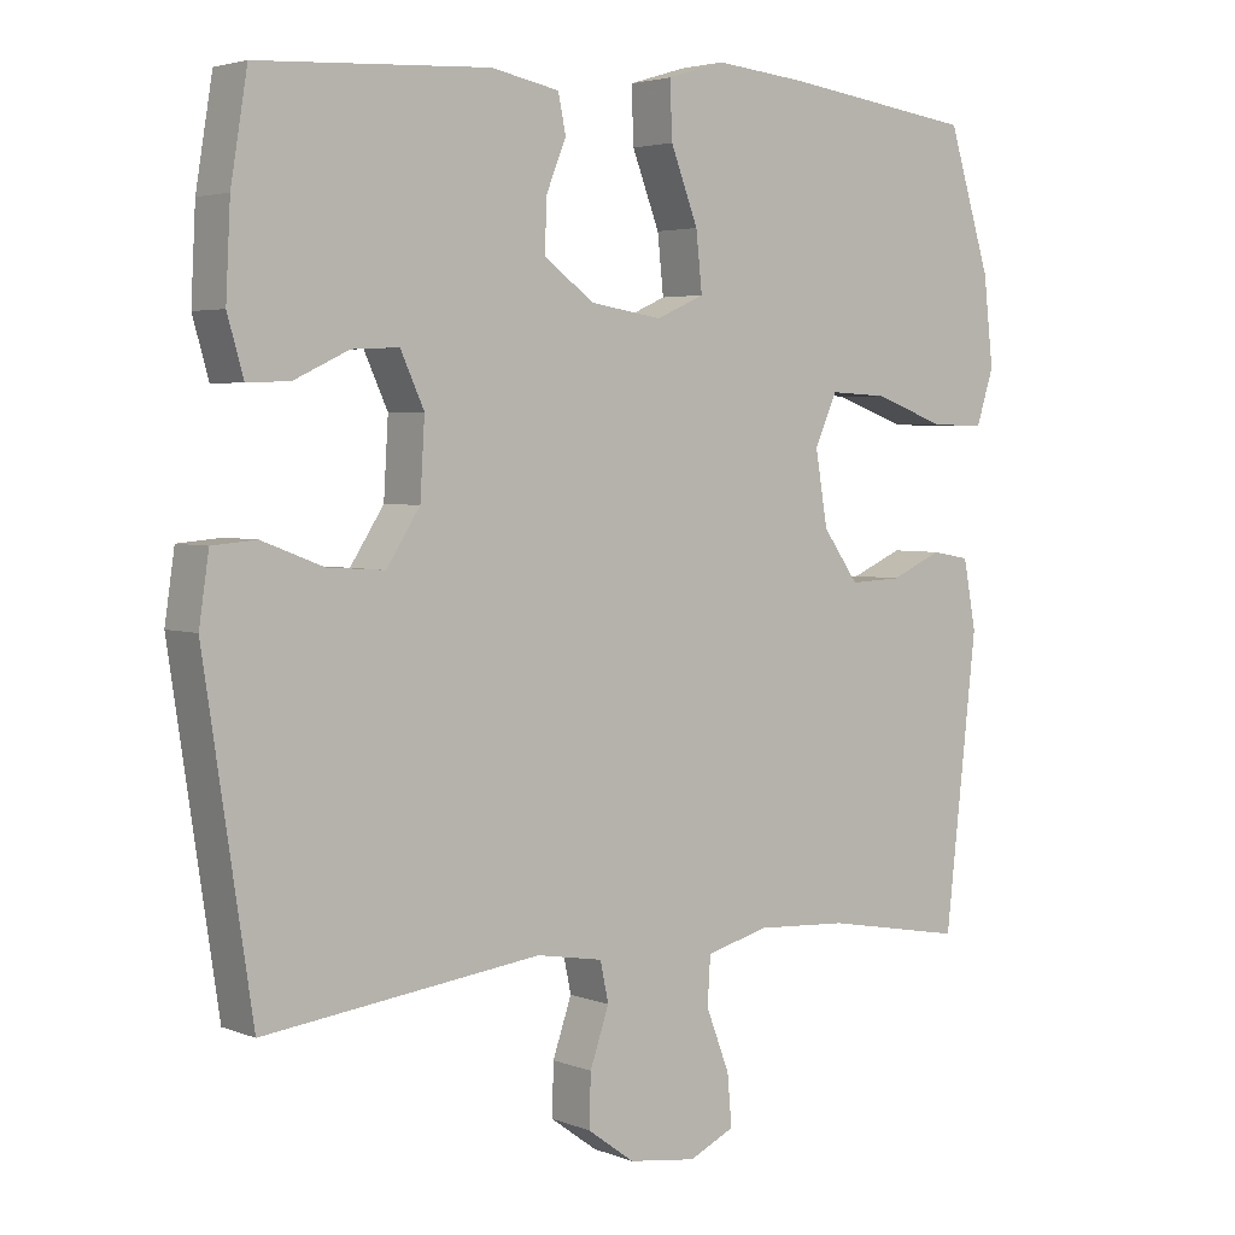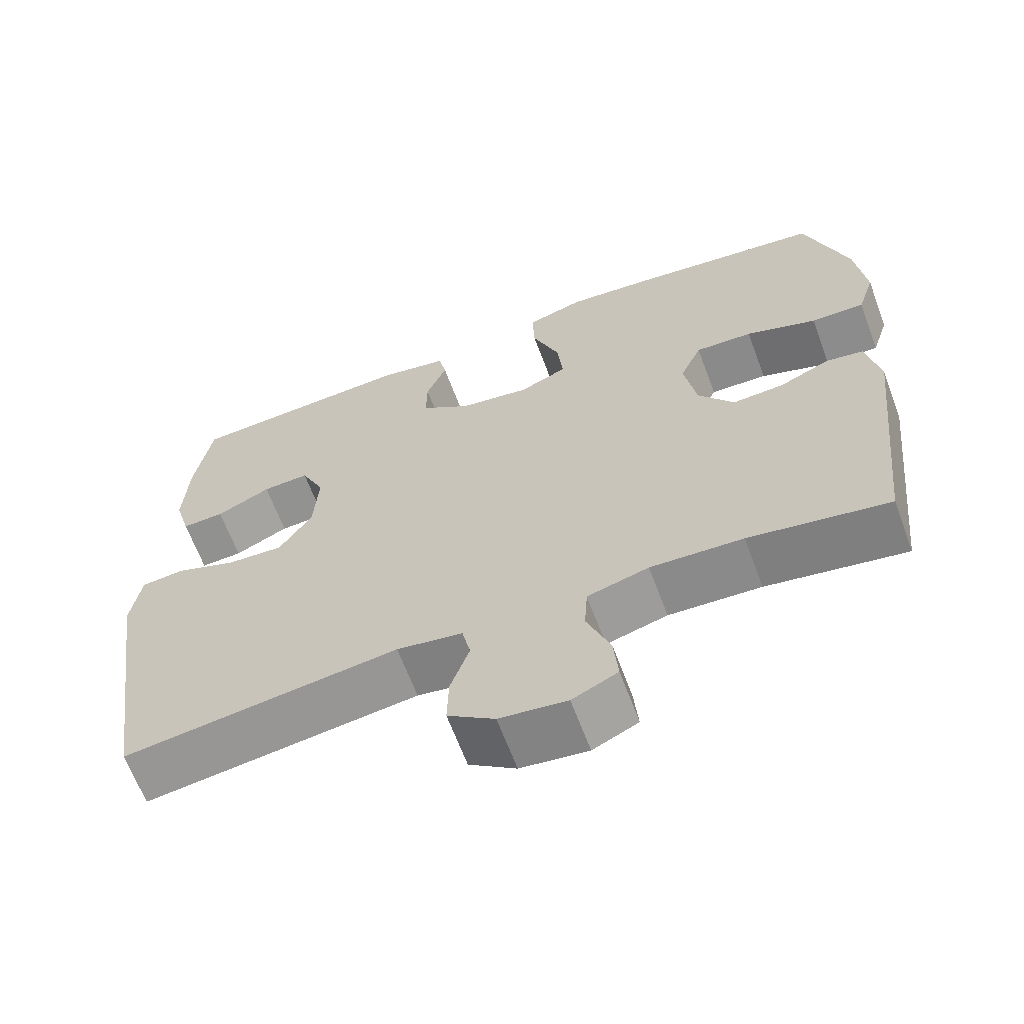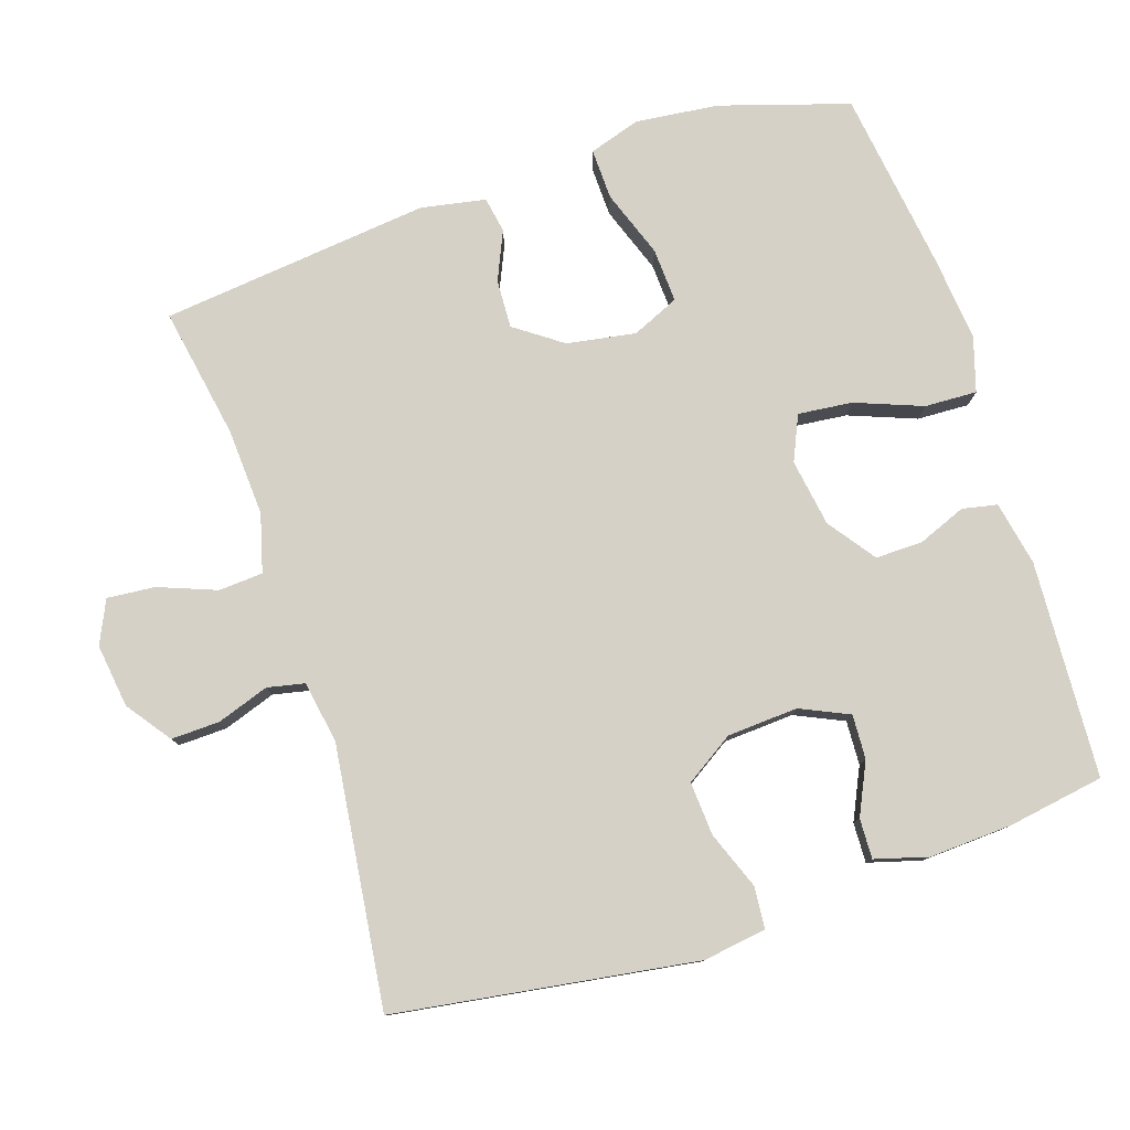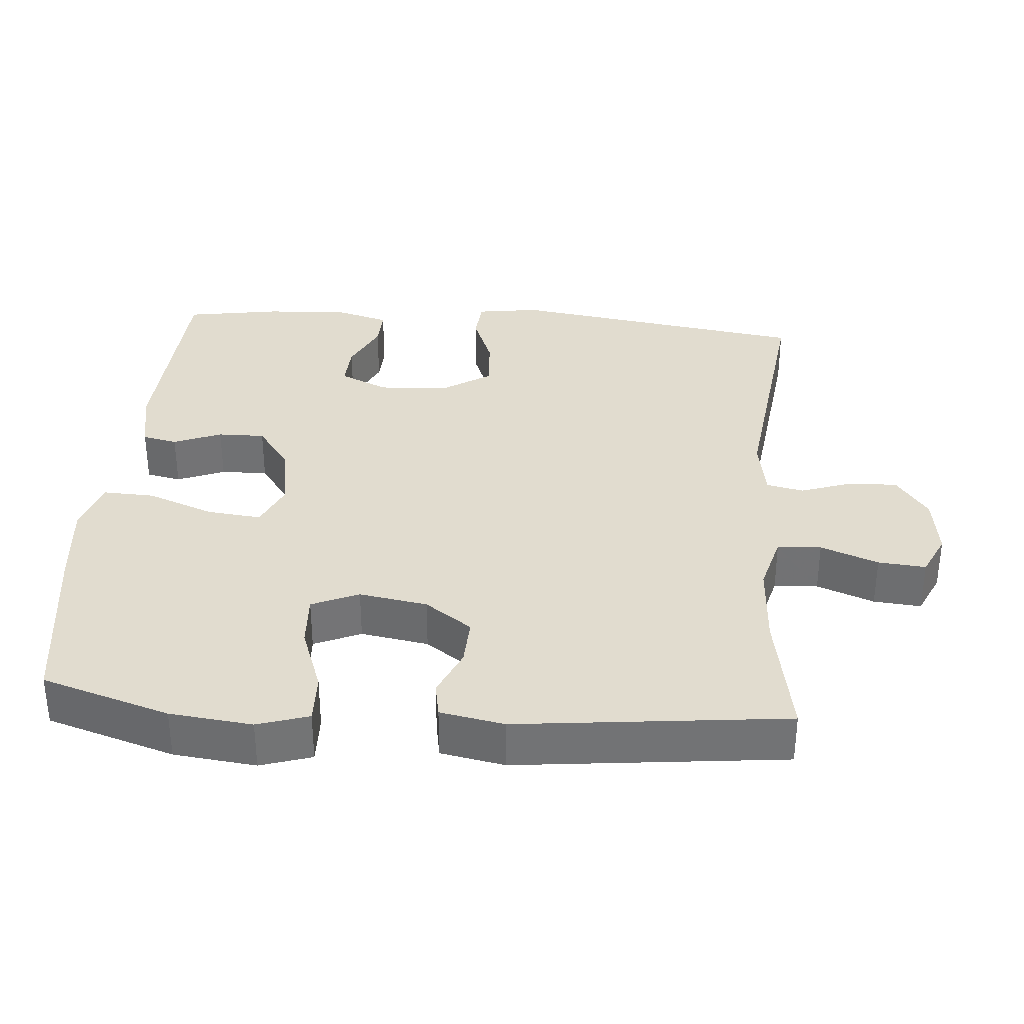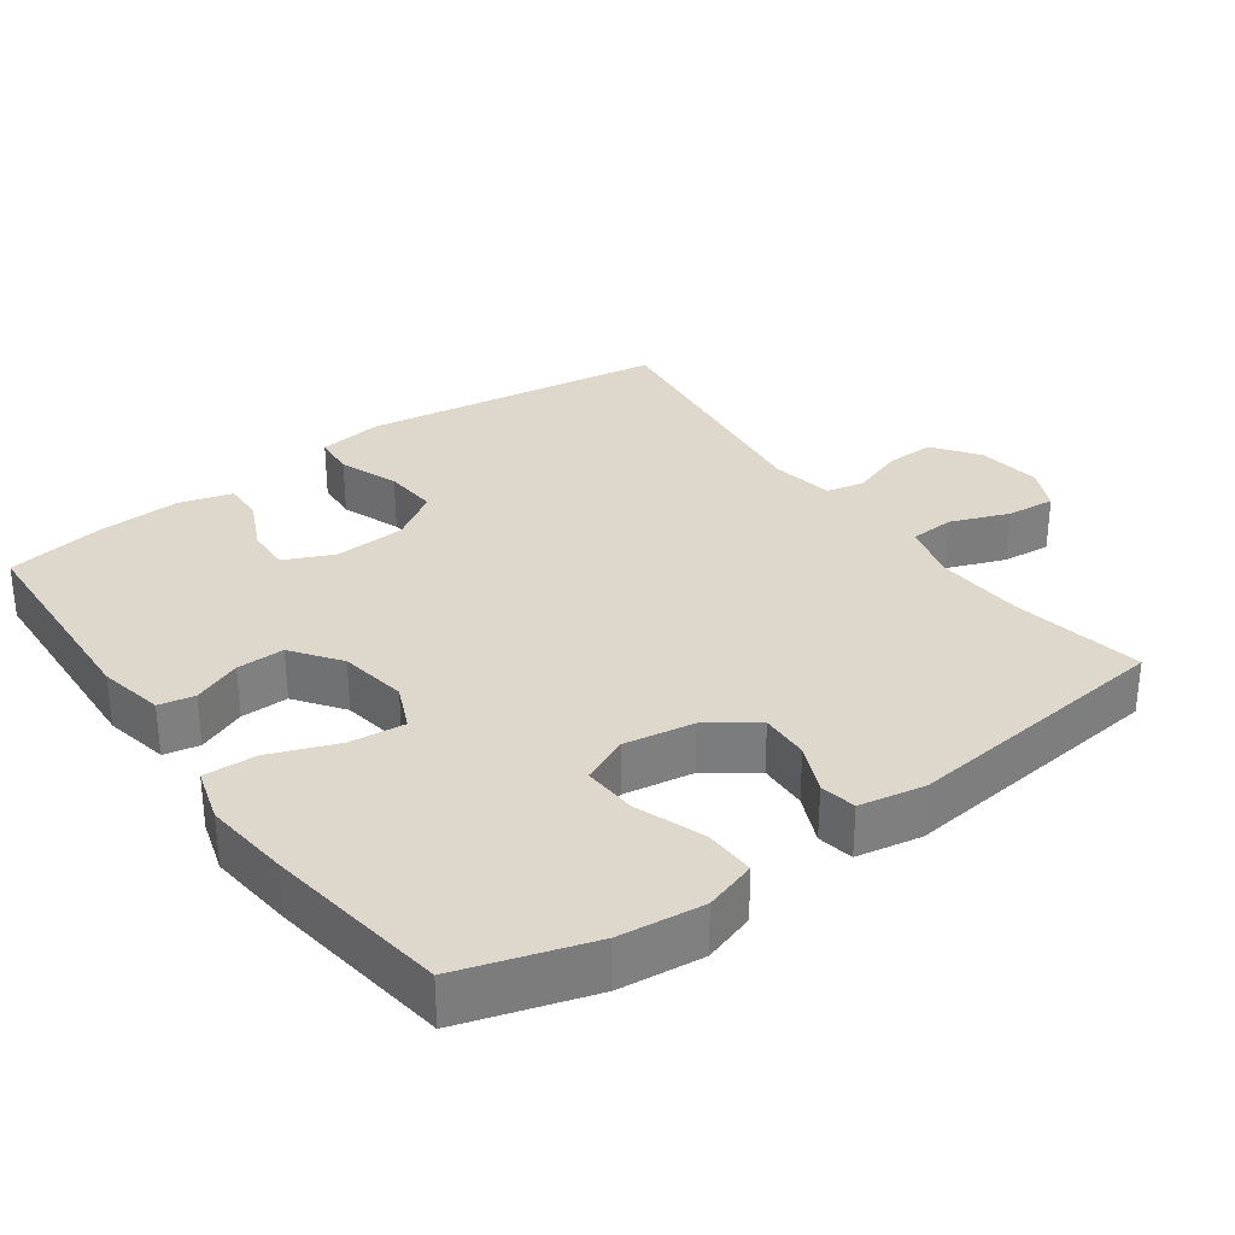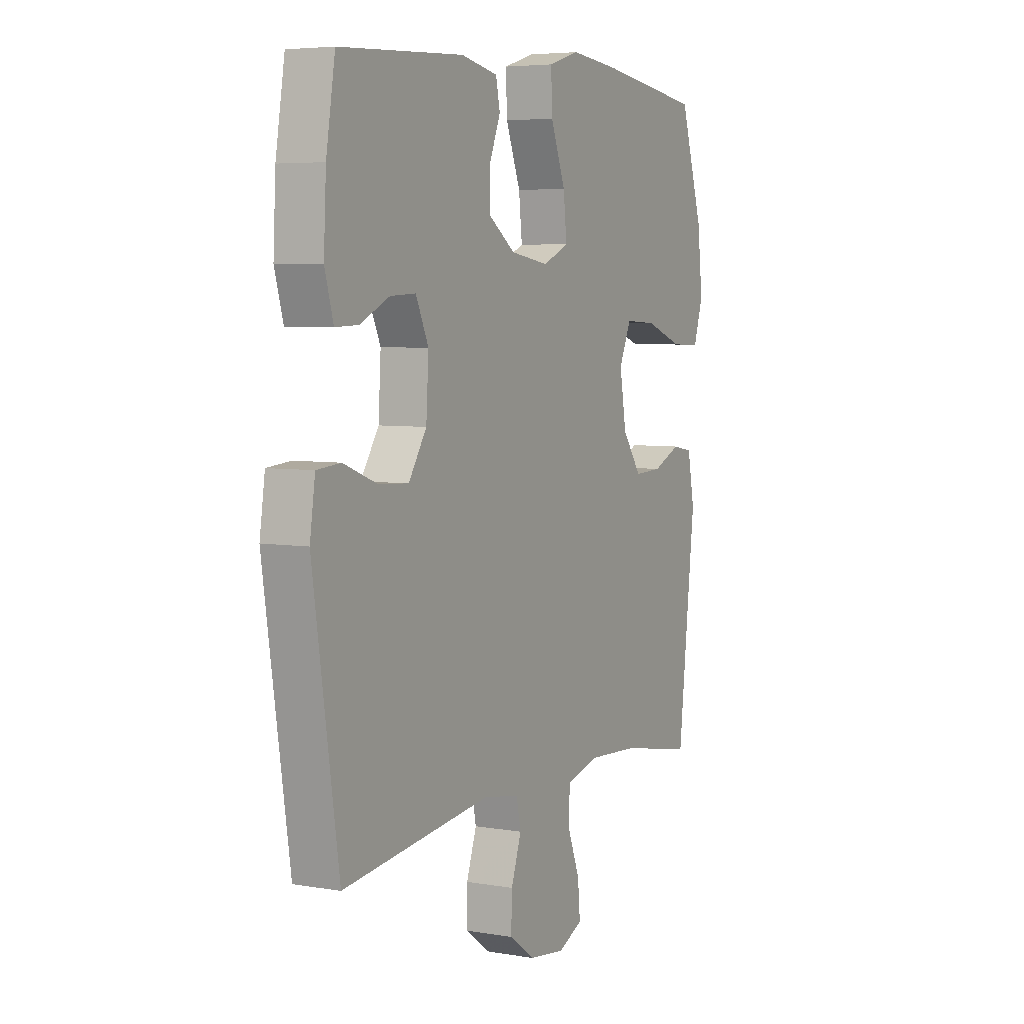
<metadata>
{"format":"obj","ext":"obj","renderer":"f3d","projection":"perspective","resolution":1024,"background":"white","views":[{"elev":3.7,"azim":-38.2,"up":"+Z"},{"elev":-65.0,"azim":20.5,"up":"+Z"},{"elev":79.1,"azim":-108.1,"up":"+Y"},{"elev":34.3,"azim":94.6,"up":"+Y"},{"elev":31.4,"azim":54.1,"up":"+Y"},{"elev":5.4,"azim":-62.0,"up":"+Z"}]}
</metadata>
<code>
v -0.5 0.07 0.5
v -0.197 0.07 0.516
v -0.107 0.07 0.498
v -0.097 0.07 0.449
v -0.124 0.07 0.382
v -0.125 0.07 0.316
v -0.059 0.07 0.268
v 0.035 0.07 0.253
v 0.098 0.07 0.281
v 0.09 0.07 0.357
v 0.054 0.07 0.451
v 0.051 0.07 0.524
v 0.127 0.07 0.547
v 0.246 0.07 0.535
v 0.5 0.07 0.5
v 0.556 0.07 0.32
v 0.569 0.07 0.204
v 0.546 0.07 0.132
v 0.475 0.07 0.134
v 0.381 0.07 0.168
v 0.305 0.07 0.172
v 0.276 0.07 0.106
v 0.292 0.07 0.01
v 0.339 0.07 -0.056
v 0.407 0.07 -0.053
v 0.475 0.07 -0.023
v 0.525 0.07 -0.032
v 0.542 0.07 -0.122
v 0.5 0.07 -0.5
v 0.316 0.07 -0.467
v 0.194 0.07 -0.46
v 0.113 0.07 -0.482
v 0.109 0.07 -0.544
v 0.14 0.07 -0.625
v 0.146 0.07 -0.692
v 0.086 0.07 -0.72
v -0.003 0.07 -0.708
v -0.065 0.07 -0.663
v -0.063 0.07 -0.595
v -0.038 0.07 -0.522
v -0.049 0.07 -0.47
v -0.136 0.07 -0.455
v -0.5 0.07 -0.5
v -0.563 0.07 -0.078
v -0.55 0.07 0.01
v -0.492 0.07 0.015
v -0.411 0.07 -0.016
v -0.336 0.07 -0.021
v -0.292 0.07 0.047
v -0.286 0.07 0.146
v -0.317 0.07 0.214
v -0.379 0.07 0.211
v -0.451 0.07 0.177
v -0.507 0.07 0.175
v -0.528 0.07 0.249
v -0.522 0.07 0.366
v -0.5 0 0.5
v -0.197 0 0.516
v -0.107 0 0.498
v -0.097 0 0.449
v -0.124 0 0.382
v -0.125 0 0.316
v -0.059 0 0.268
v 0.035 0 0.253
v 0.098 0 0.281
v 0.09 0 0.357
v 0.054 0 0.451
v 0.051 0 0.524
v 0.127 0 0.547
v 0.246 0 0.535
v 0.5 0 0.5
v 0.556 0 0.32
v 0.569 0 0.204
v 0.546 0 0.132
v 0.475 0 0.134
v 0.381 0 0.168
v 0.305 0 0.172
v 0.276 0 0.106
v 0.292 0 0.01
v 0.339 0 -0.056
v 0.407 0 -0.053
v 0.475 0 -0.023
v 0.525 0 -0.032
v 0.542 0 -0.122
v 0.5 0 -0.5
v 0.316 0 -0.467
v 0.194 0 -0.46
v 0.113 0 -0.482
v 0.109 0 -0.544
v 0.14 0 -0.625
v 0.146 0 -0.692
v 0.086 0 -0.72
v -0.003 0 -0.708
v -0.065 0 -0.663
v -0.063 0 -0.595
v -0.038 0 -0.522
v -0.049 0 -0.47
v -0.136 0 -0.455
v -0.5 0 -0.5
v -0.563 0 -0.078
v -0.55 0 0.01
v -0.492 0 0.015
v -0.411 0 -0.016
v -0.336 0 -0.021
v -0.292 0 0.047
v -0.286 0 0.146
v -0.317 0 0.214
v -0.379 0 0.211
v -0.451 0 0.177
v -0.507 0 0.175
v -0.528 0 0.249
v -0.522 0 0.366
f 52 53 54 55
f 51 52 55 56
f 44 45 46 47
f 42 43 44 47
f 41 42 47 48
f 37 38 39 40
f 35 36 37 40
f 33 34 35 40
f 32 33 40 41
f 31 32 41 48
f 27 28 29 30
f 25 26 27 30
f 24 25 30 31
f 23 24 31 48
f 17 18 19 20
f 17 20 21
f 16 17 21
f 15 16 21
f 14 15 21
f 13 14 21 22
f 10 11 12 13
f 9 10 13 22
f 2 3 4 5
f 2 5 6
f 51 56 1 2
f 50 51 2 6
f 49 50 6 7
f 48 49 7 8
f 22 23 48
f 8 9 22 48
f 111 110 109 108
f 112 111 108 107
f 103 102 101 100
f 103 100 99 98
f 104 103 98 97
f 96 95 94 93
f 96 93 92 91
f 96 91 90 89
f 97 96 89 88
f 104 97 88 87
f 86 85 84 83
f 86 83 82 81
f 87 86 81 80
f 104 87 80 79
f 76 75 74 73
f 77 76 73
f 77 73 72
f 77 72 71
f 77 71 70
f 78 77 70 69
f 69 68 67 66
f 78 69 66 65
f 61 60 59 58
f 62 61 58
f 58 57 112 107
f 62 58 107 106
f 63 62 106 105
f 64 63 105 104
f 104 79 78
f 104 78 65 64
f 1 57 58 2
f 2 58 59 3
f 3 59 60 4
f 4 60 61 5
f 5 61 62 6
f 6 62 63 7
f 7 63 64 8
f 8 64 65 9
f 9 65 66 10
f 10 66 67 11
f 11 67 68 12
f 12 68 69 13
f 13 69 70 14
f 14 70 71 15
f 15 71 72 16
f 16 72 73 17
f 17 73 74 18
f 18 74 75 19
f 19 75 76 20
f 20 76 77 21
f 21 77 78 22
f 22 78 79 23
f 23 79 80 24
f 24 80 81 25
f 25 81 82 26
f 26 82 83 27
f 27 83 84 28
f 28 84 85 29
f 29 85 86 30
f 30 86 87 31
f 31 87 88 32
f 32 88 89 33
f 33 89 90 34
f 34 90 91 35
f 35 91 92 36
f 36 92 93 37
f 37 93 94 38
f 38 94 95 39
f 39 95 96 40
f 40 96 97 41
f 41 97 98 42
f 42 98 99 43
f 43 99 100 44
f 44 100 101 45
f 45 101 102 46
f 46 102 103 47
f 47 103 104 48
f 48 104 105 49
f 49 105 106 50
f 50 106 107 51
f 51 107 108 52
f 52 108 109 53
f 53 109 110 54
f 54 110 111 55
f 55 111 112 56
f 56 112 57 1

</code>
